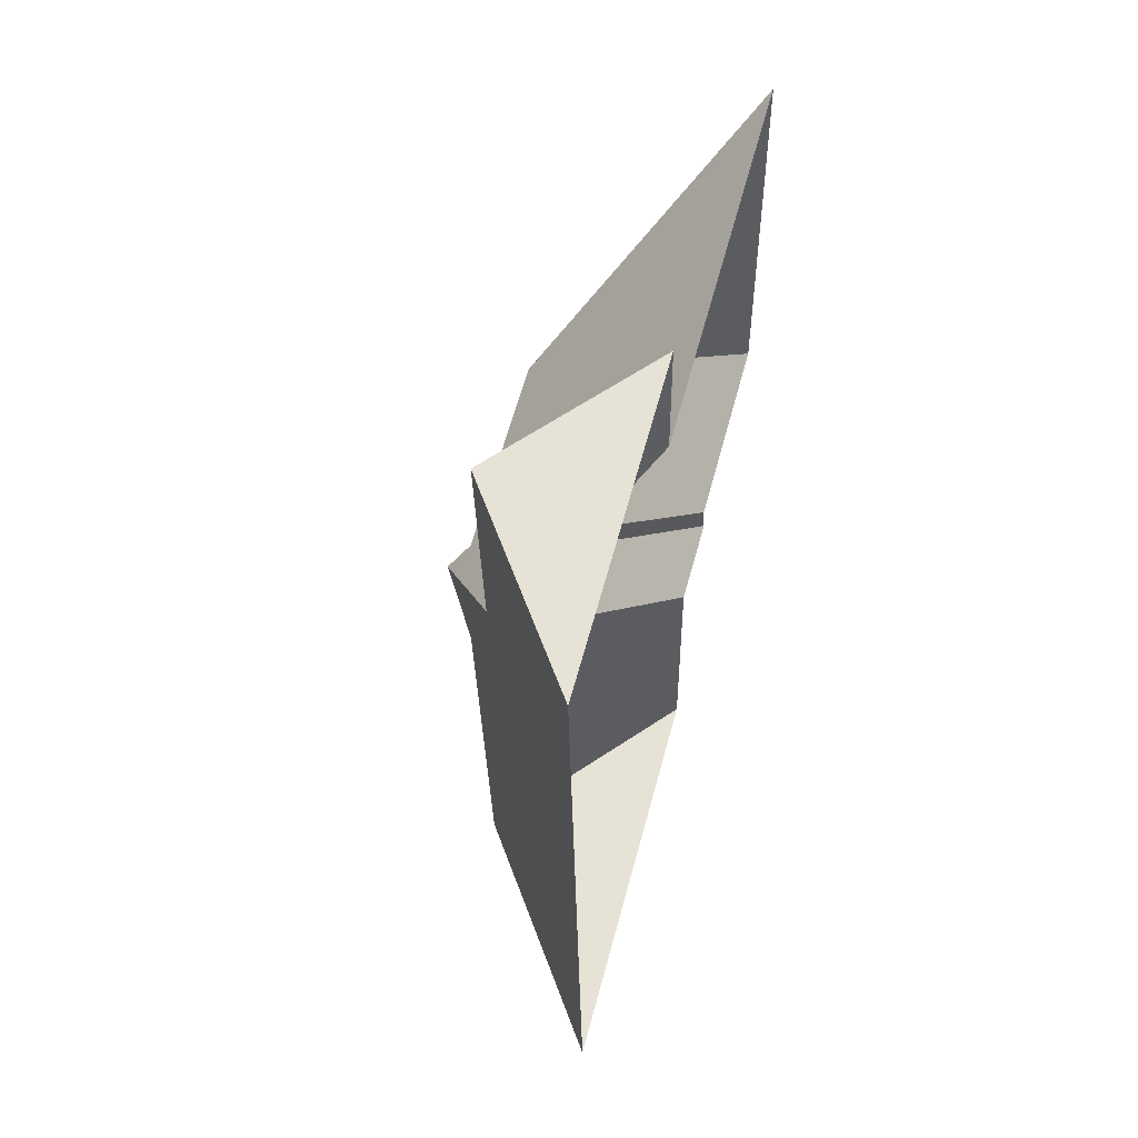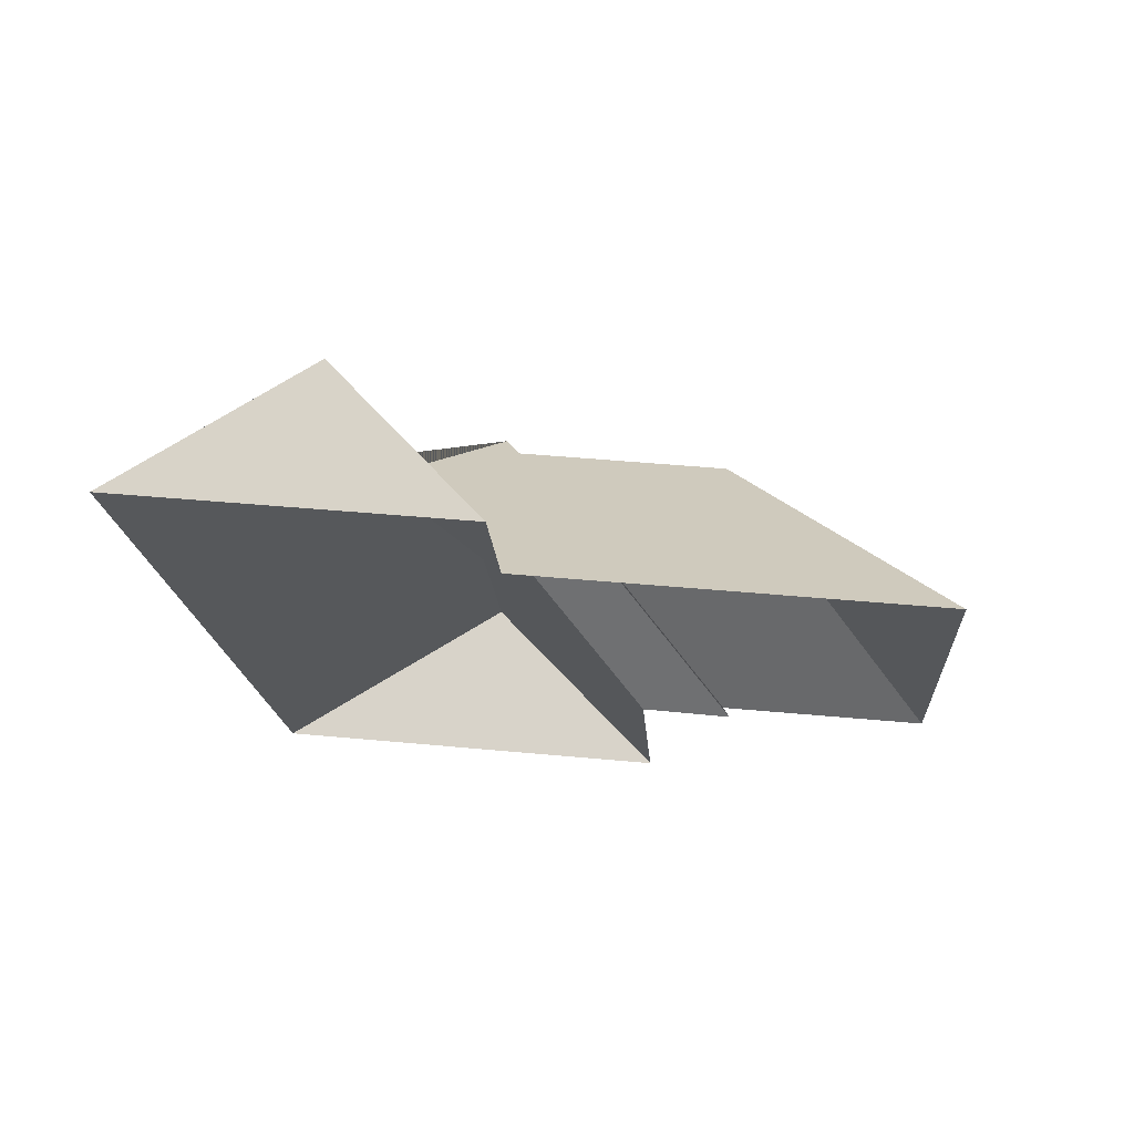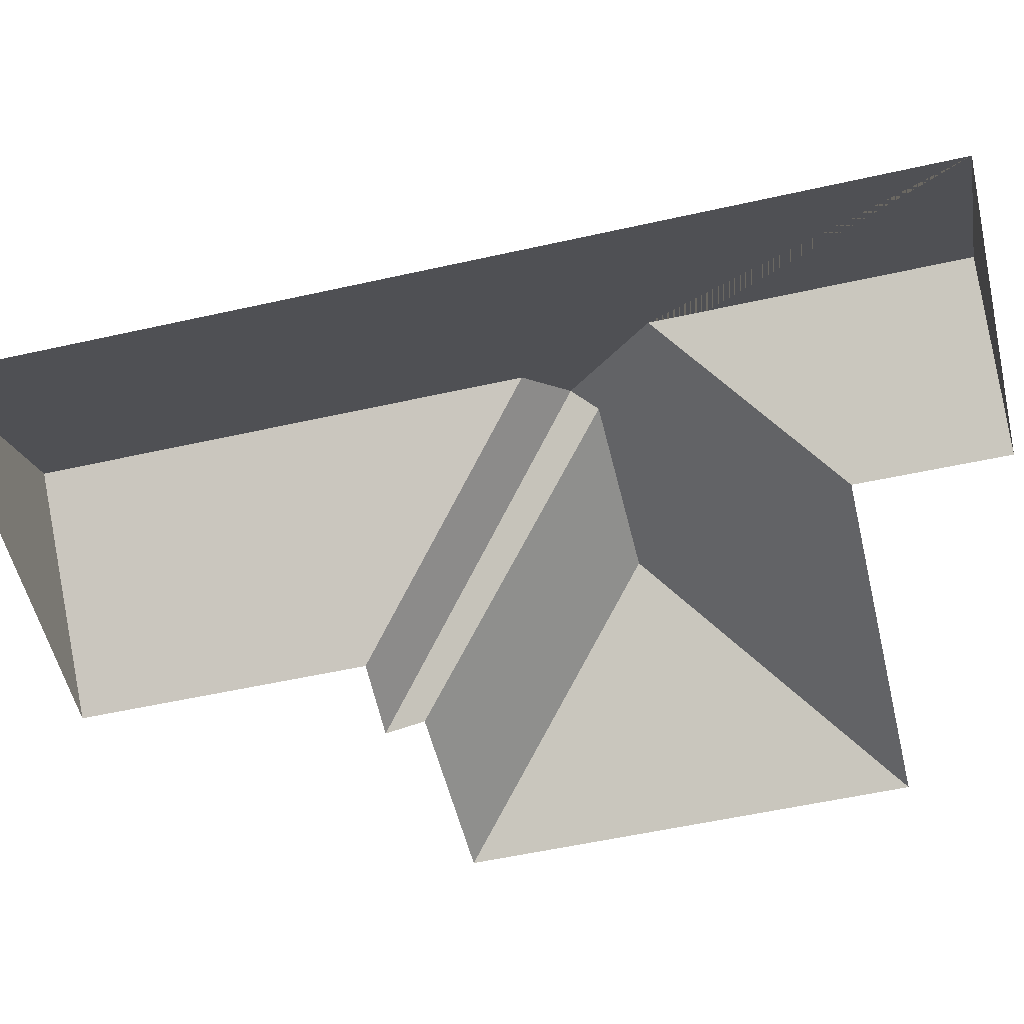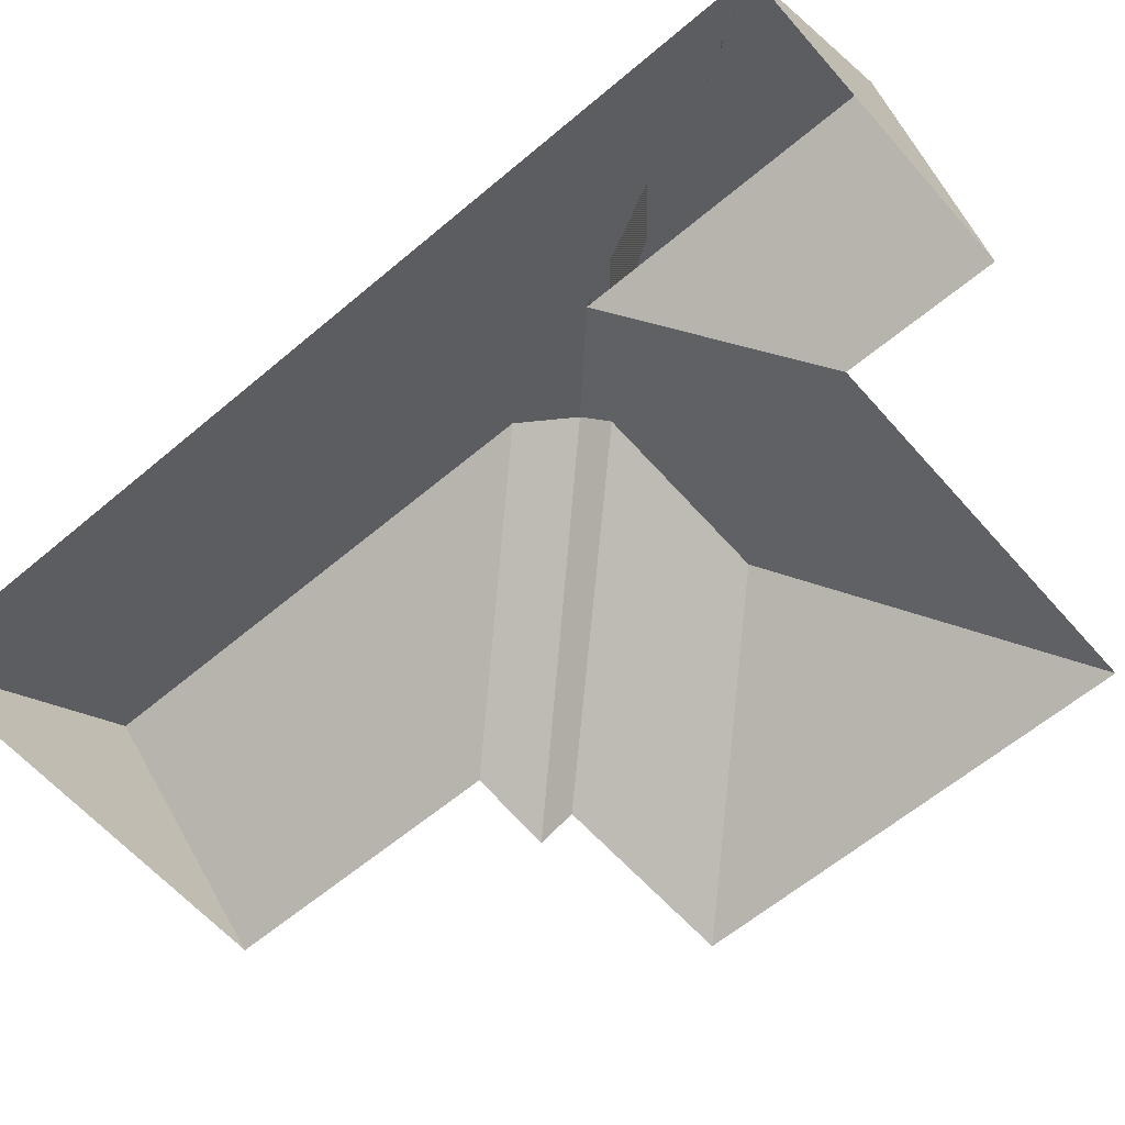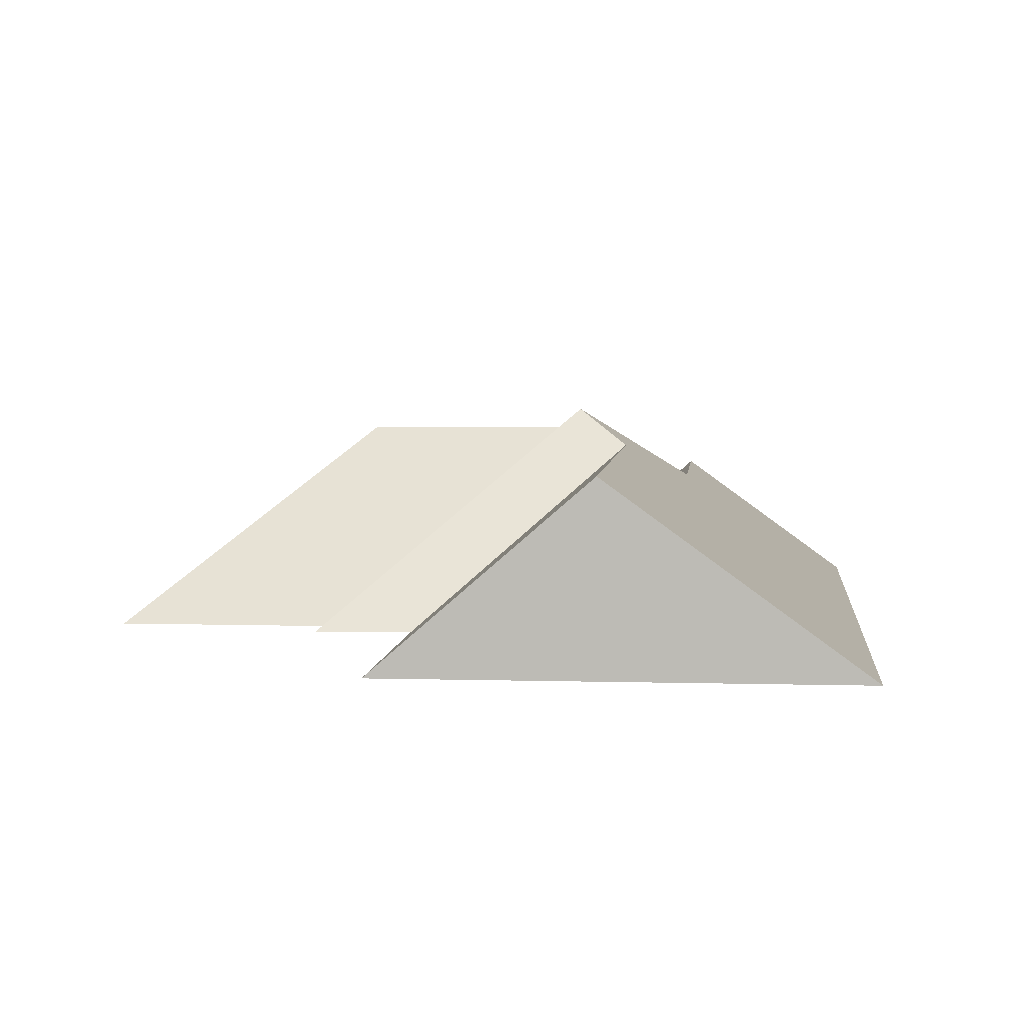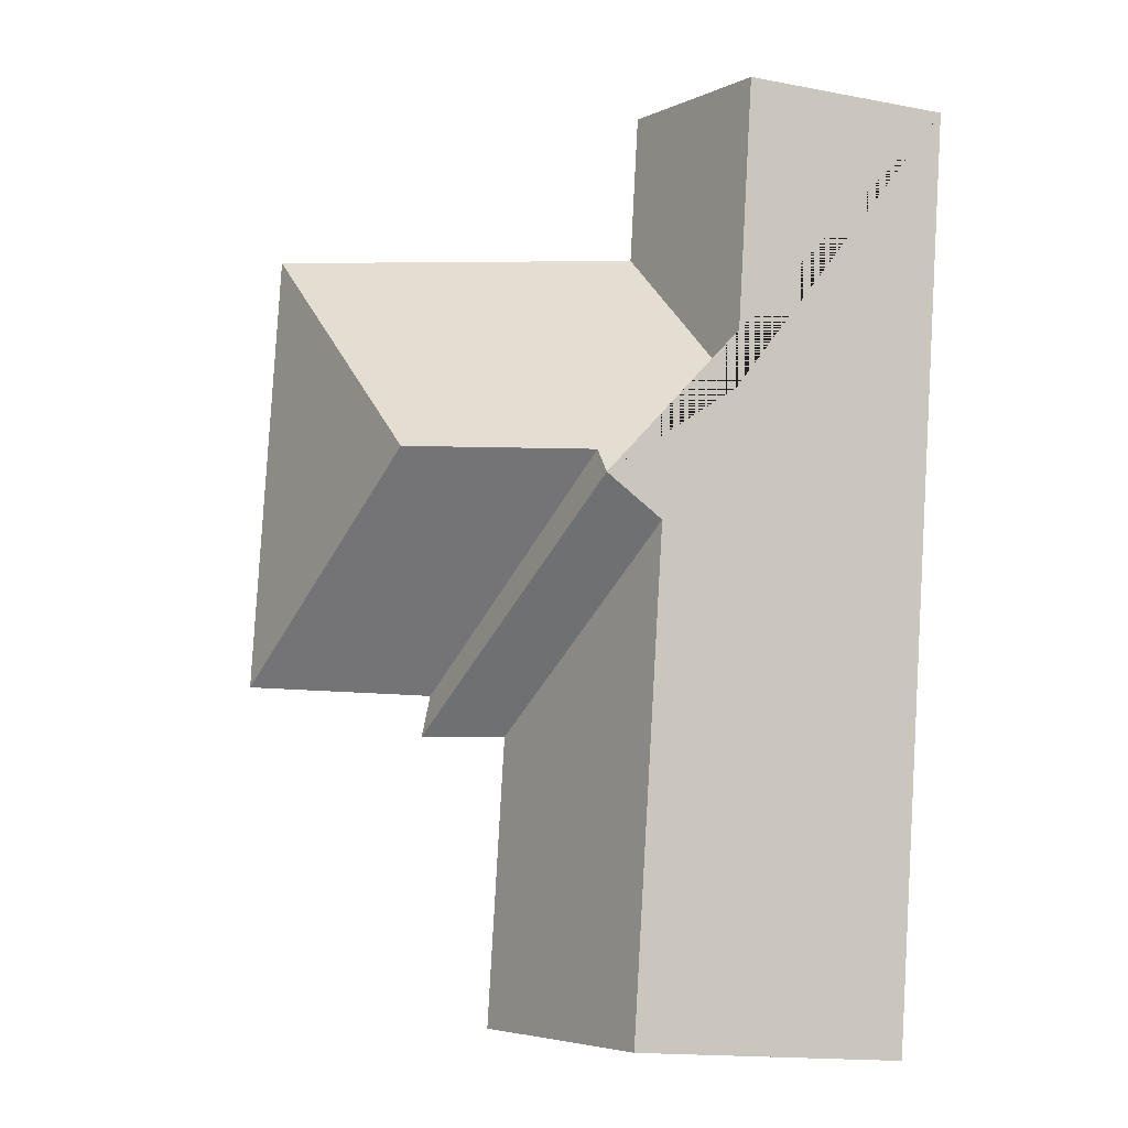
<metadata>
{"format":"obj","ext":"obj","renderer":"f3d","projection":"perspective","resolution":1024,"background":"white","views":[{"elev":60.1,"azim":-74.7,"up":"+Z"},{"elev":74.8,"azim":5.5,"up":"+Z"},{"elev":-54.8,"azim":-80.1,"up":"+Y"},{"elev":-60.7,"azim":-52.6,"up":"+Y"},{"elev":4.4,"azim":-178.0,"up":"+Y"},{"elev":-8.0,"azim":-165.5,"up":"+Z"}]}
</metadata>
<code>
o CG10_500_040065_0032_roof
v 122.2 75 -16.85
v 12.19 75 -23.58
v 72.42 118.7 -19.89
v 260.1 75 -61.63
v 125.1 75 -69.83
v 78.65 118.4 -128.3
v 191.2 138 -146.6
v 122.2 138.2 -151.1
v 117.4 145 -160.1
v 101.5 132.8 -174.9
v 200.1 75 -226.7
v 269.9 75 -222
v 172.1 75 -242
v 203.2 75 -241.3
v 32.35 75 -353.6
v 178.1 75 -344.7
v 111.8 132.6 -348.8
v 122.2 0 -16.85
v 12.19 0 -23.58
v 32.35 0 -353.6
v 178.1 0 -344.7
v 172.1 0 -242
v 203.2 0 -241.3
v 200.1 0 -226.7
v 269.9 0 -222
v 260.1 0 -61.63
v 125.1 0 -69.83
f 3 1 5 6
f 7 4 12
f 6 5 4 7 8 9
f 8 7 12 11
f 8 11 14 9
f 9 14 13 10
f 10 13 16 17
f 2 3 6 9 10 17 15
f 1 3 2
f 15 17 16

</code>
